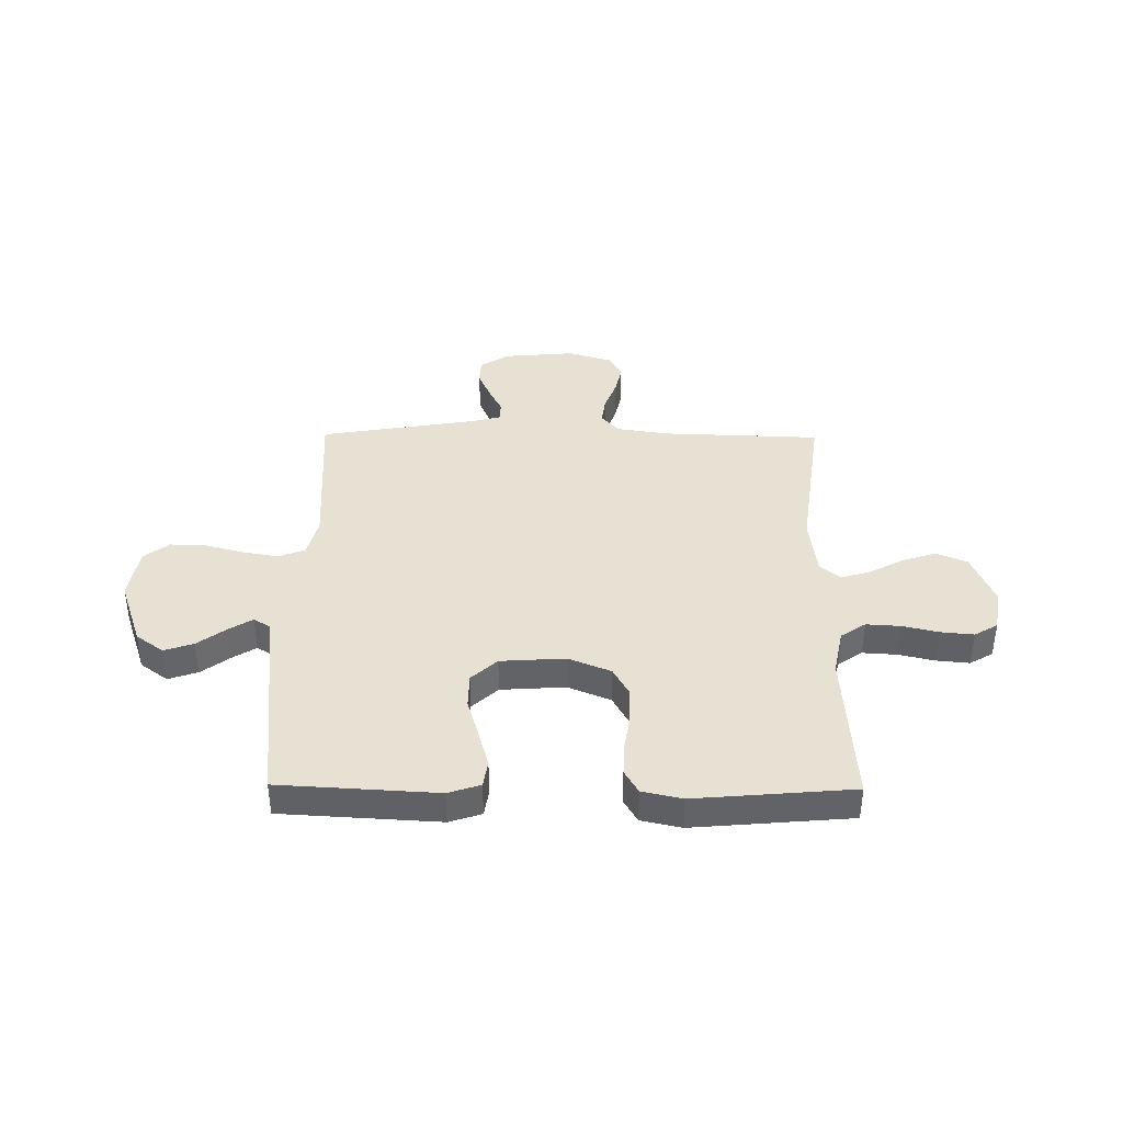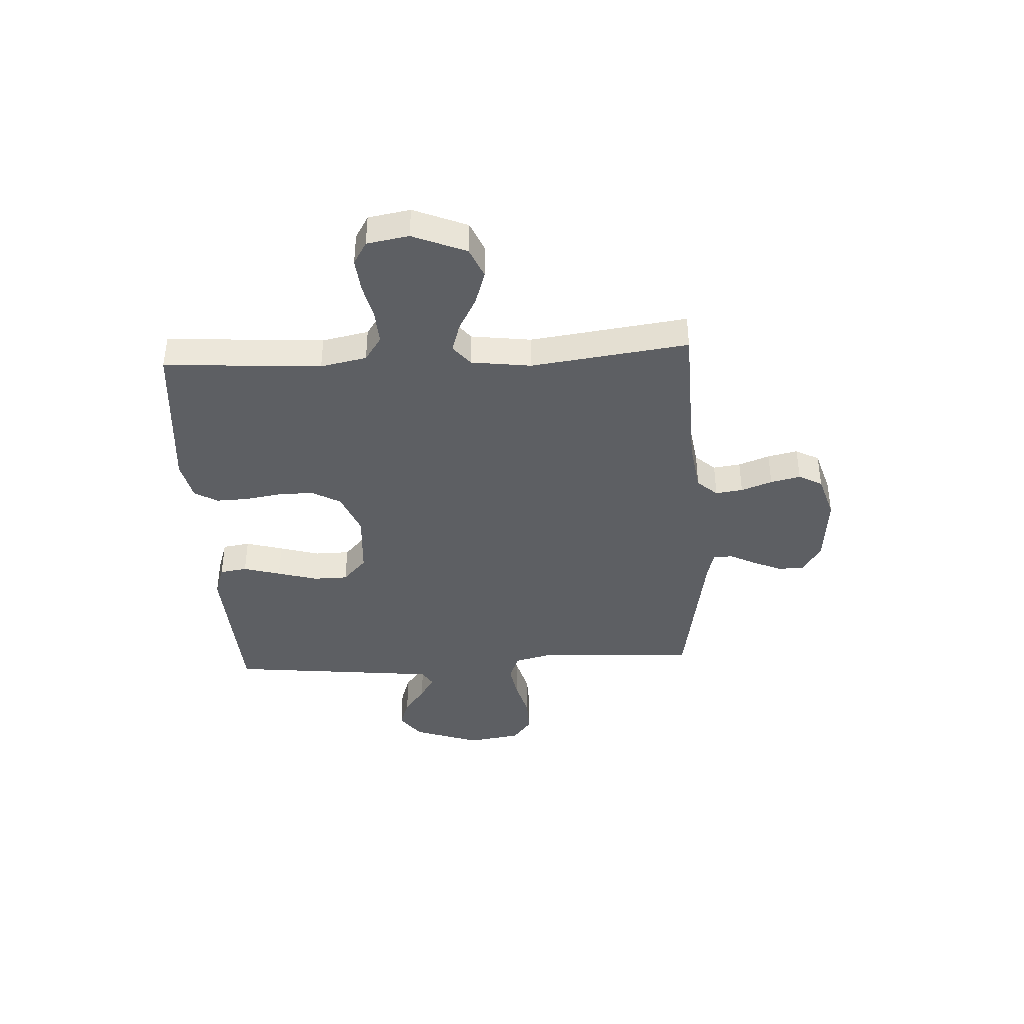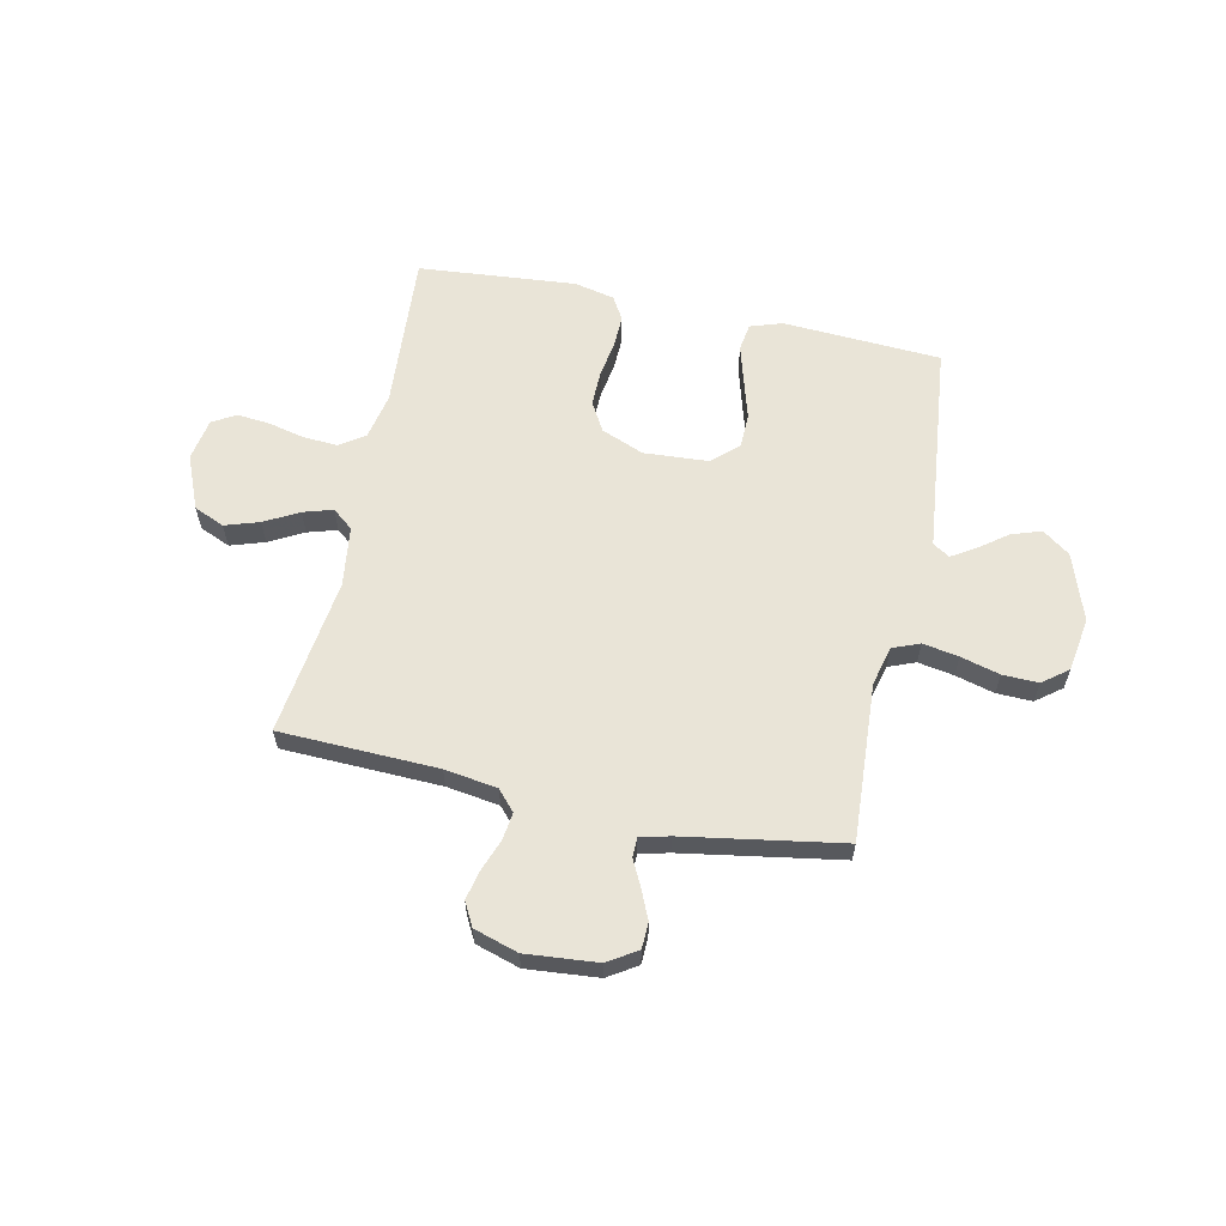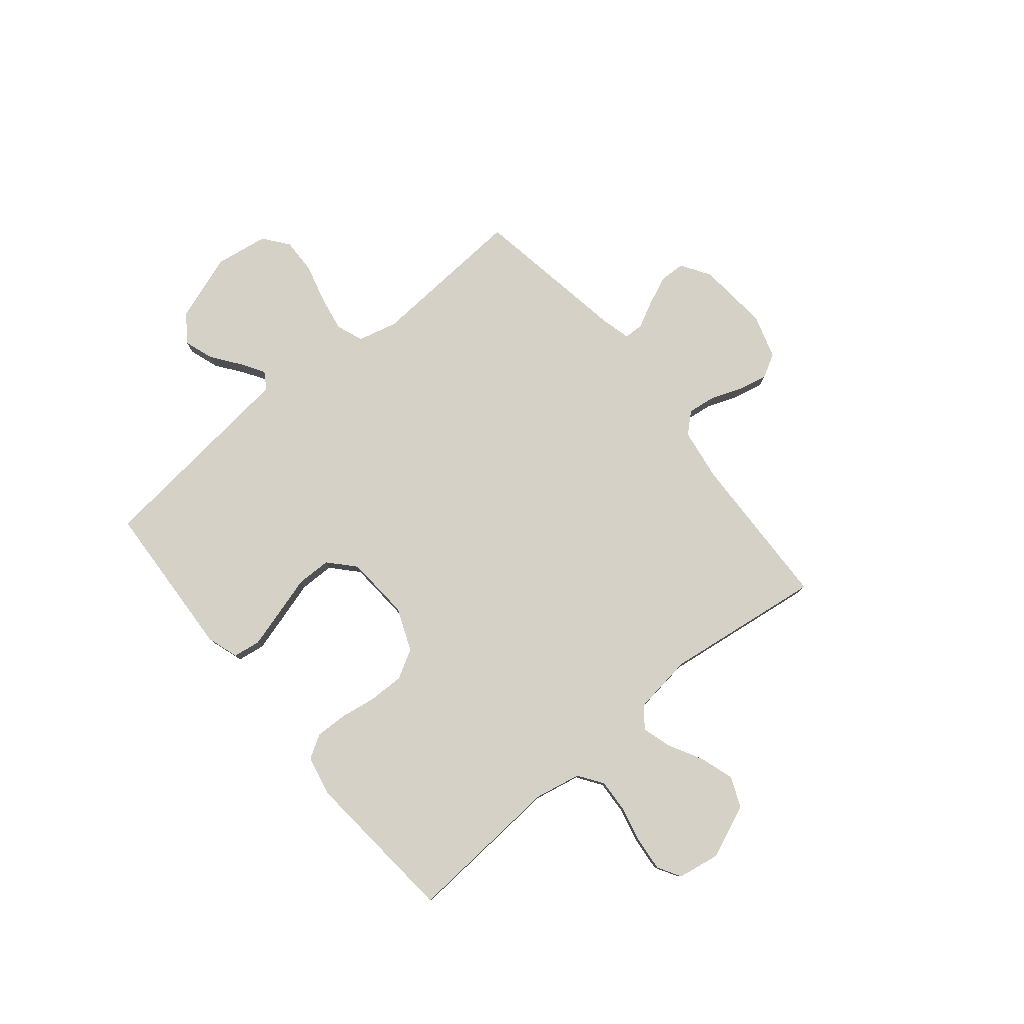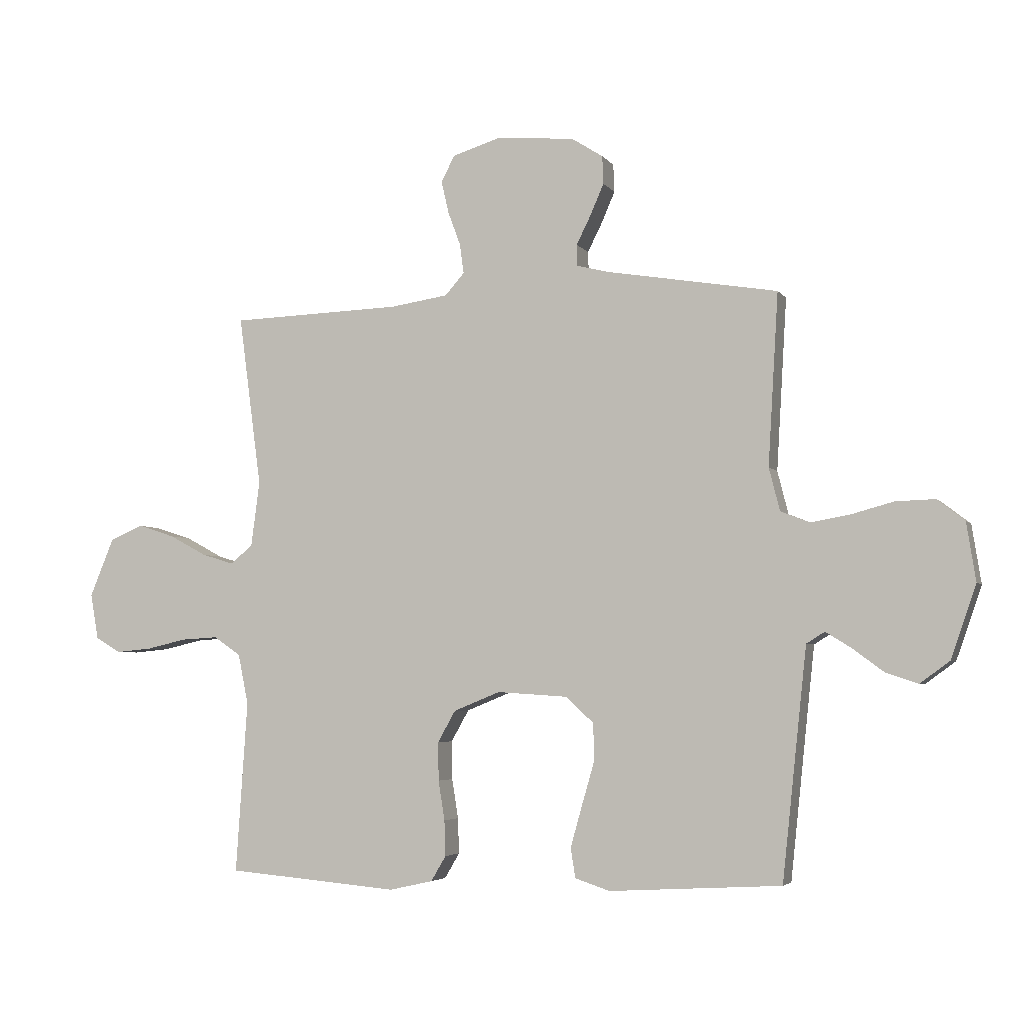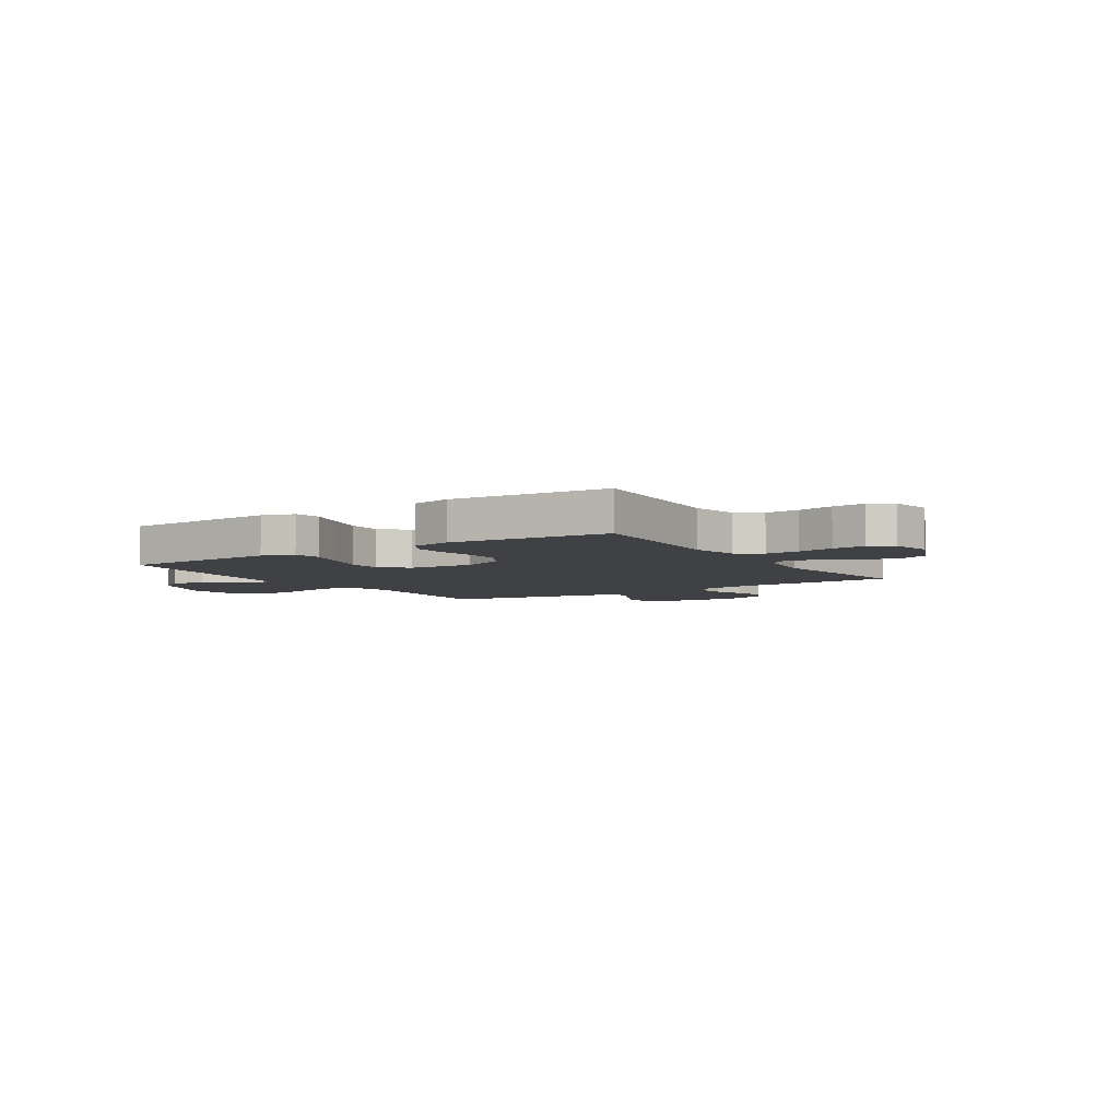
<metadata>
{"format":"obj","ext":"obj","renderer":"f3d","projection":"perspective","resolution":1024,"background":"white","views":[{"elev":39.4,"azim":-179.4,"up":"+Y"},{"elev":-40.0,"azim":-86.9,"up":"+Y"},{"elev":60.9,"azim":12.0,"up":"+Y"},{"elev":79.2,"azim":-129.6,"up":"+Y"},{"elev":-4.3,"azim":18.5,"up":"+Z"},{"elev":-5.3,"azim":-147.1,"up":"+Y"}]}
</metadata>
<code>
v -0.5 0.07 0.5
v -0.2 0.07 0.51
v -0.1 0.07 0.525
v -0.066 0.07 0.563
v -0.073 0.07 0.615
v -0.095 0.07 0.674
v -0.108 0.07 0.731
v -0.084 0.07 0.776
v 0 0.07 0.802
v 0.136 0.07 0.79
v 0.191 0.07 0.755
v 0.193 0.07 0.706
v 0.169 0.07 0.651
v 0.144 0.07 0.601
v 0.145 0.07 0.564
v 0.2 0.07 0.55
v 0.5 0.07 0.5
v 0.482 0.07 0.2
v 0.501 0.07 0.125
v 0.552 0.07 0.105
v 0.62 0.07 0.117
v 0.694 0.07 0.137
v 0.762 0.07 0.139
v 0.81 0.07 0.102
v 0.826 0.07 0
v 0.782 0.07 -0.127
v 0.73 0.07 -0.165
v 0.674 0.07 -0.146
v 0.62 0.07 -0.106
v 0.575 0.07 -0.078
v 0.543 0.07 -0.098
v 0.532 0.07 -0.2
v 0.5 0.07 -0.5
v 0.2 0.07 -0.517
v 0.139 0.07 -0.497
v 0.131 0.07 -0.445
v 0.151 0.07 -0.374
v 0.173 0.07 -0.298
v 0.172 0.07 -0.232
v 0.123 0.07 -0.187
v 0 0.07 -0.179
v -0.081 0.07 -0.212
v -0.112 0.07 -0.267
v -0.111 0.07 -0.334
v -0.1 0.07 -0.403
v -0.098 0.07 -0.465
v -0.124 0.07 -0.509
v -0.2 0.07 -0.526
v -0.5 0.07 -0.5
v -0.48 0.07 -0.2
v -0.498 0.07 -0.112
v -0.545 0.07 -0.08
v -0.61 0.07 -0.084
v -0.679 0.07 -0.1
v -0.742 0.07 -0.106
v -0.786 0.07 -0.08
v -0.8 0.07 0
v -0.758 0.07 0.102
v -0.7 0.07 0.127
v -0.635 0.07 0.106
v -0.57 0.07 0.071
v -0.514 0.07 0.054
v -0.475 0.07 0.086
v -0.46 0.07 0.2
v -0.5 0 0.5
v -0.2 0 0.51
v -0.1 0 0.525
v -0.066 0 0.563
v -0.073 0 0.615
v -0.095 0 0.674
v -0.108 0 0.731
v -0.084 0 0.776
v 0 0 0.802
v 0.136 0 0.79
v 0.191 0 0.755
v 0.193 0 0.706
v 0.169 0 0.651
v 0.144 0 0.601
v 0.145 0 0.564
v 0.2 0 0.55
v 0.5 0 0.5
v 0.482 0 0.2
v 0.501 0 0.125
v 0.552 0 0.105
v 0.62 0 0.117
v 0.694 0 0.137
v 0.762 0 0.139
v 0.81 0 0.102
v 0.826 0 0
v 0.782 0 -0.127
v 0.73 0 -0.165
v 0.674 0 -0.146
v 0.62 0 -0.106
v 0.575 0 -0.078
v 0.543 0 -0.098
v 0.532 0 -0.2
v 0.5 0 -0.5
v 0.2 0 -0.517
v 0.139 0 -0.497
v 0.131 0 -0.445
v 0.151 0 -0.374
v 0.173 0 -0.298
v 0.172 0 -0.232
v 0.123 0 -0.187
v 0 0 -0.179
v -0.081 0 -0.212
v -0.112 0 -0.267
v -0.111 0 -0.334
v -0.1 0 -0.403
v -0.098 0 -0.465
v -0.124 0 -0.509
v -0.2 0 -0.526
v -0.5 0 -0.5
v -0.48 0 -0.2
v -0.498 0 -0.112
v -0.545 0 -0.08
v -0.61 0 -0.084
v -0.679 0 -0.1
v -0.742 0 -0.106
v -0.786 0 -0.08
v -0.8 0 0
v -0.758 0 0.102
v -0.7 0 0.127
v -0.635 0 0.106
v -0.57 0 0.071
v -0.514 0 0.054
v -0.475 0 0.086
v -0.46 0 0.2
f 58 59 60 61
f 58 61 62
f 57 58 62
f 56 57 62
f 53 54 55 56
f 52 53 56 62
f 51 52 62 63
f 47 48 49 50
f 44 45 46 47
f 43 44 47 50
f 42 43 50 51
f 35 36 37 38
f 33 34 35 38
f 32 33 38 39
f 31 32 39 40
f 26 27 28 29
f 26 29 30
f 25 26 30
f 24 25 30
f 21 22 23 24
f 20 21 24 30
f 19 20 30 31
f 16 17 18
f 15 16 18 19
f 11 12 13 14
f 9 10 11 14
f 9 14 15
f 8 9 15
f 5 6 7 8
f 4 5 8 15
f 3 4 15 19
f 64 1 2
f 41 42 51 63
f 40 41 63 64
f 19 31 40 64
f 2 3 19 64
f 125 124 123 122
f 126 125 122
f 126 122 121
f 126 121 120
f 120 119 118 117
f 126 120 117 116
f 127 126 116 115
f 114 113 112 111
f 111 110 109 108
f 114 111 108 107
f 115 114 107 106
f 102 101 100 99
f 102 99 98 97
f 103 102 97 96
f 104 103 96 95
f 93 92 91 90
f 94 93 90
f 94 90 89
f 94 89 88
f 88 87 86 85
f 94 88 85 84
f 95 94 84 83
f 82 81 80
f 83 82 80 79
f 78 77 76 75
f 78 75 74 73
f 79 78 73
f 79 73 72
f 72 71 70 69
f 79 72 69 68
f 83 79 68 67
f 66 65 128
f 127 115 106 105
f 128 127 105 104
f 128 104 95 83
f 128 83 67 66
f 1 65 66 2
f 2 66 67 3
f 3 67 68 4
f 4 68 69 5
f 5 69 70 6
f 6 70 71 7
f 7 71 72 8
f 8 72 73 9
f 9 73 74 10
f 10 74 75 11
f 11 75 76 12
f 12 76 77 13
f 13 77 78 14
f 14 78 79 15
f 15 79 80 16
f 16 80 81 17
f 17 81 82 18
f 18 82 83 19
f 19 83 84 20
f 20 84 85 21
f 21 85 86 22
f 22 86 87 23
f 23 87 88 24
f 24 88 89 25
f 25 89 90 26
f 26 90 91 27
f 27 91 92 28
f 28 92 93 29
f 29 93 94 30
f 30 94 95 31
f 31 95 96 32
f 32 96 97 33
f 33 97 98 34
f 34 98 99 35
f 35 99 100 36
f 36 100 101 37
f 37 101 102 38
f 38 102 103 39
f 39 103 104 40
f 40 104 105 41
f 41 105 106 42
f 42 106 107 43
f 43 107 108 44
f 44 108 109 45
f 45 109 110 46
f 46 110 111 47
f 47 111 112 48
f 48 112 113 49
f 49 113 114 50
f 50 114 115 51
f 51 115 116 52
f 52 116 117 53
f 53 117 118 54
f 54 118 119 55
f 55 119 120 56
f 56 120 121 57
f 57 121 122 58
f 58 122 123 59
f 59 123 124 60
f 60 124 125 61
f 61 125 126 62
f 62 126 127 63
f 63 127 128 64
f 64 128 65 1

</code>
